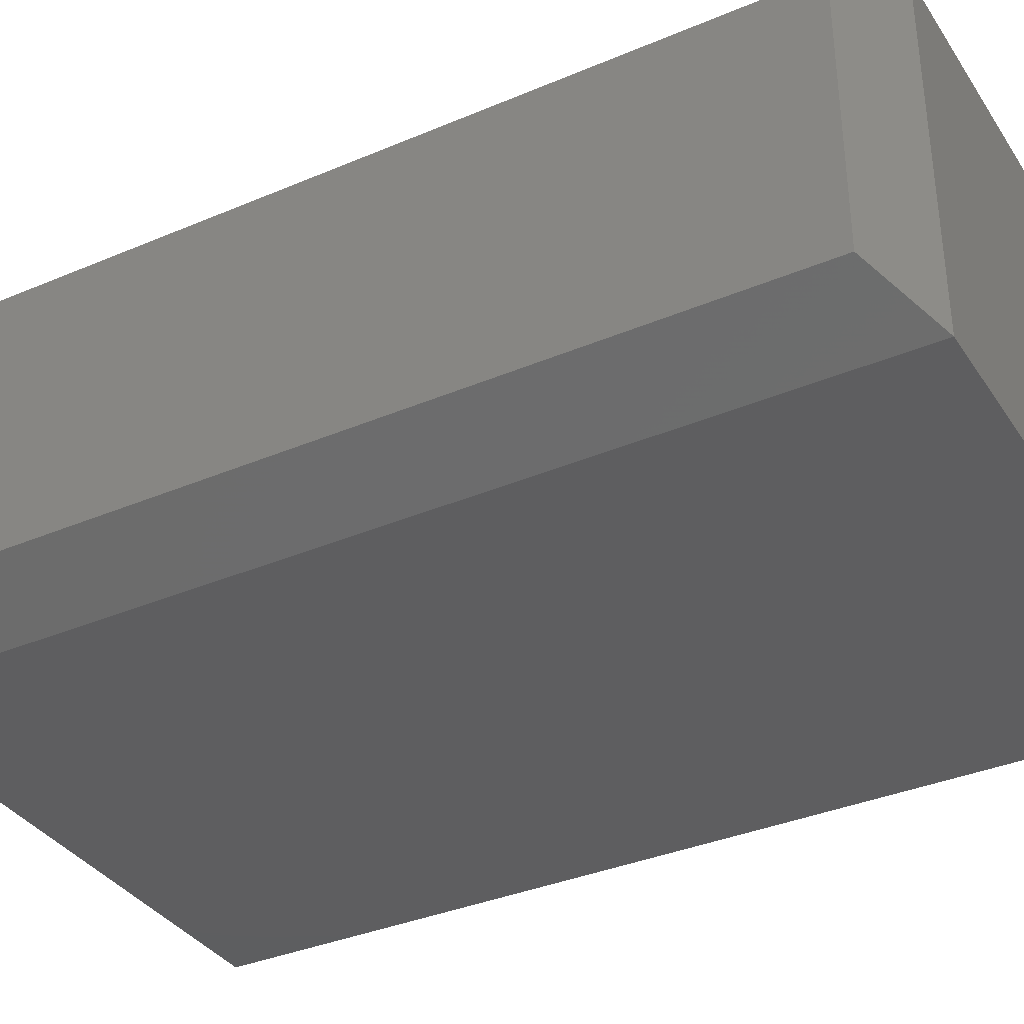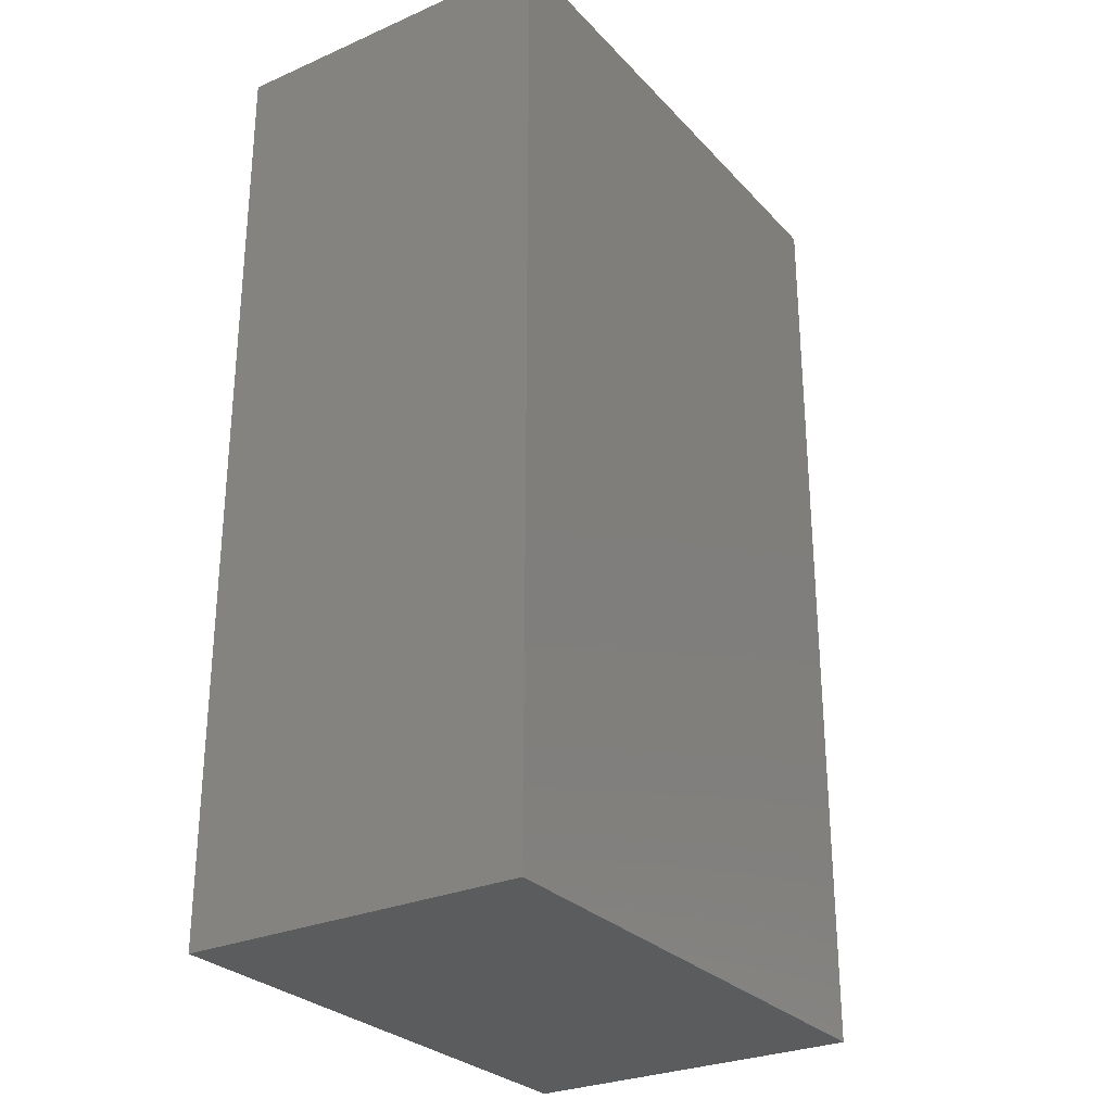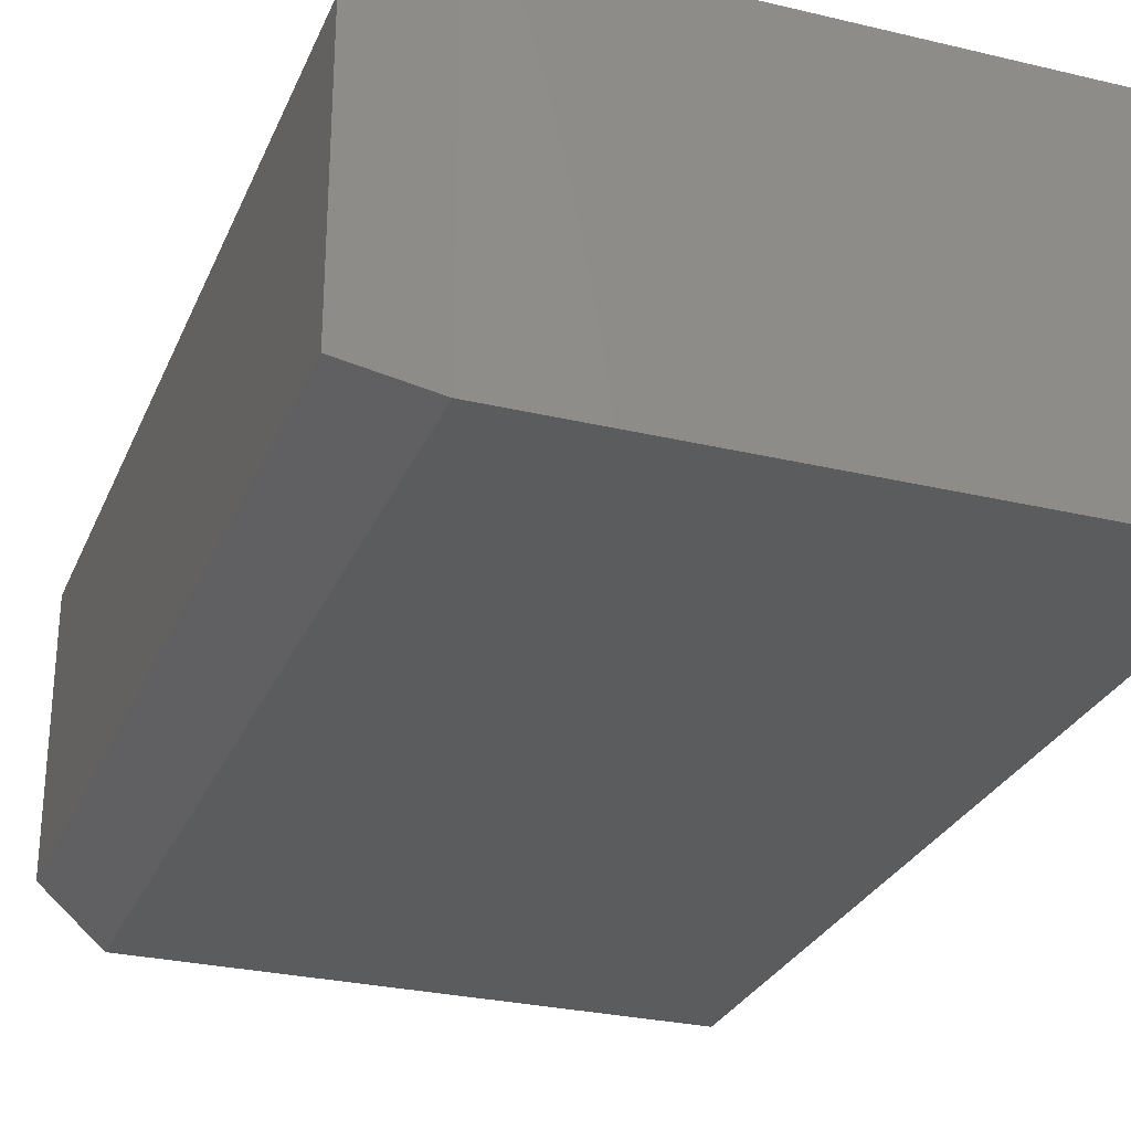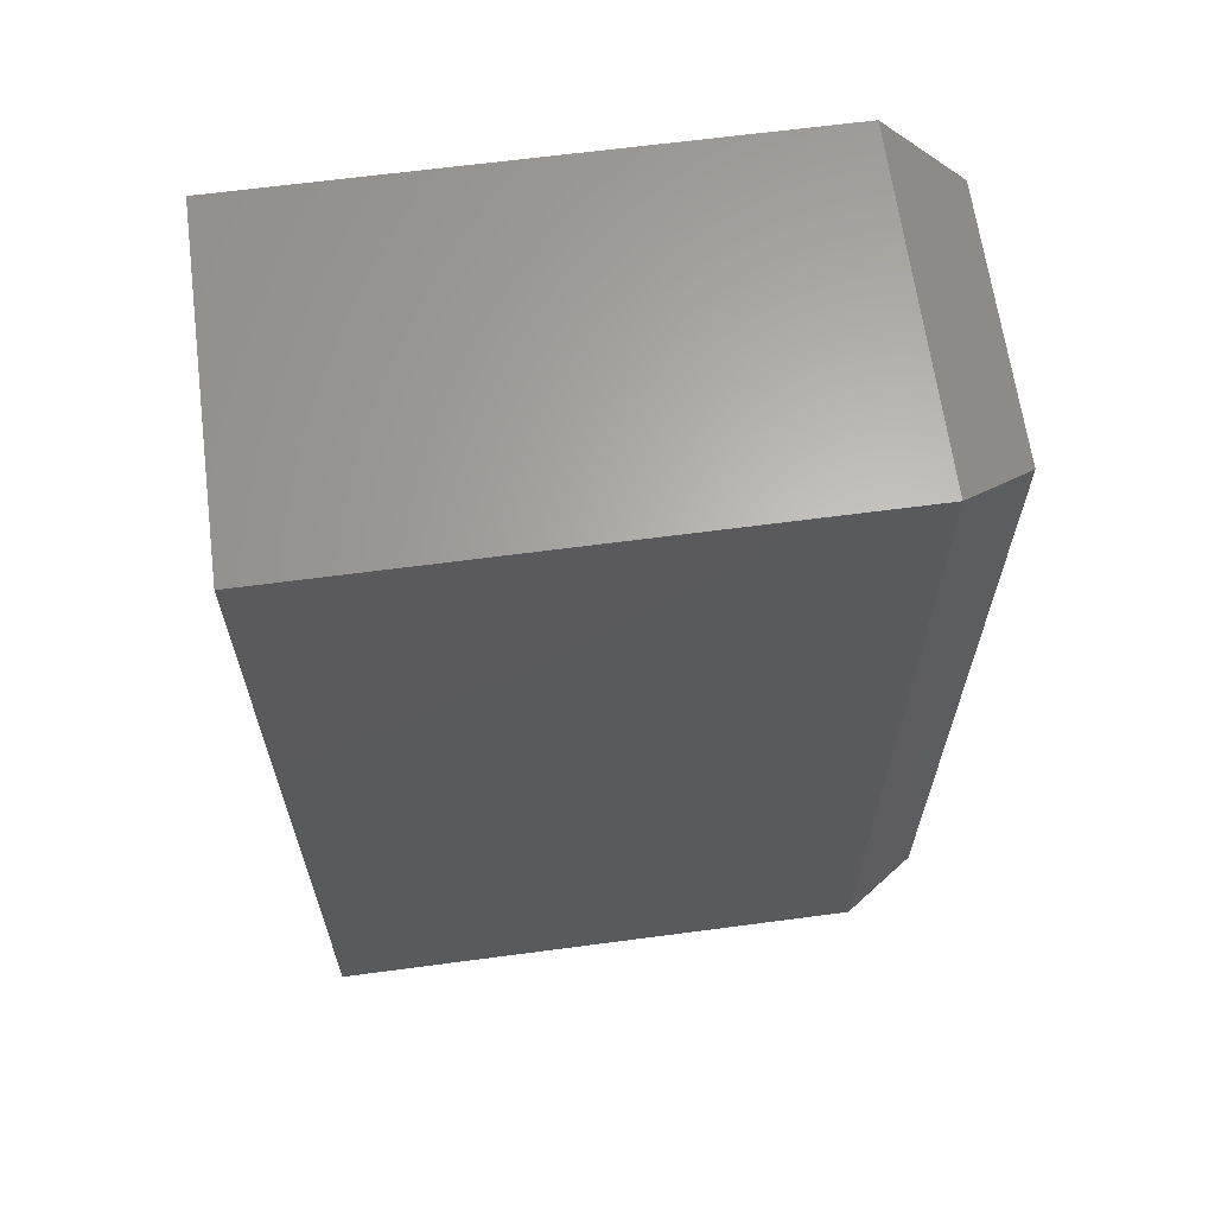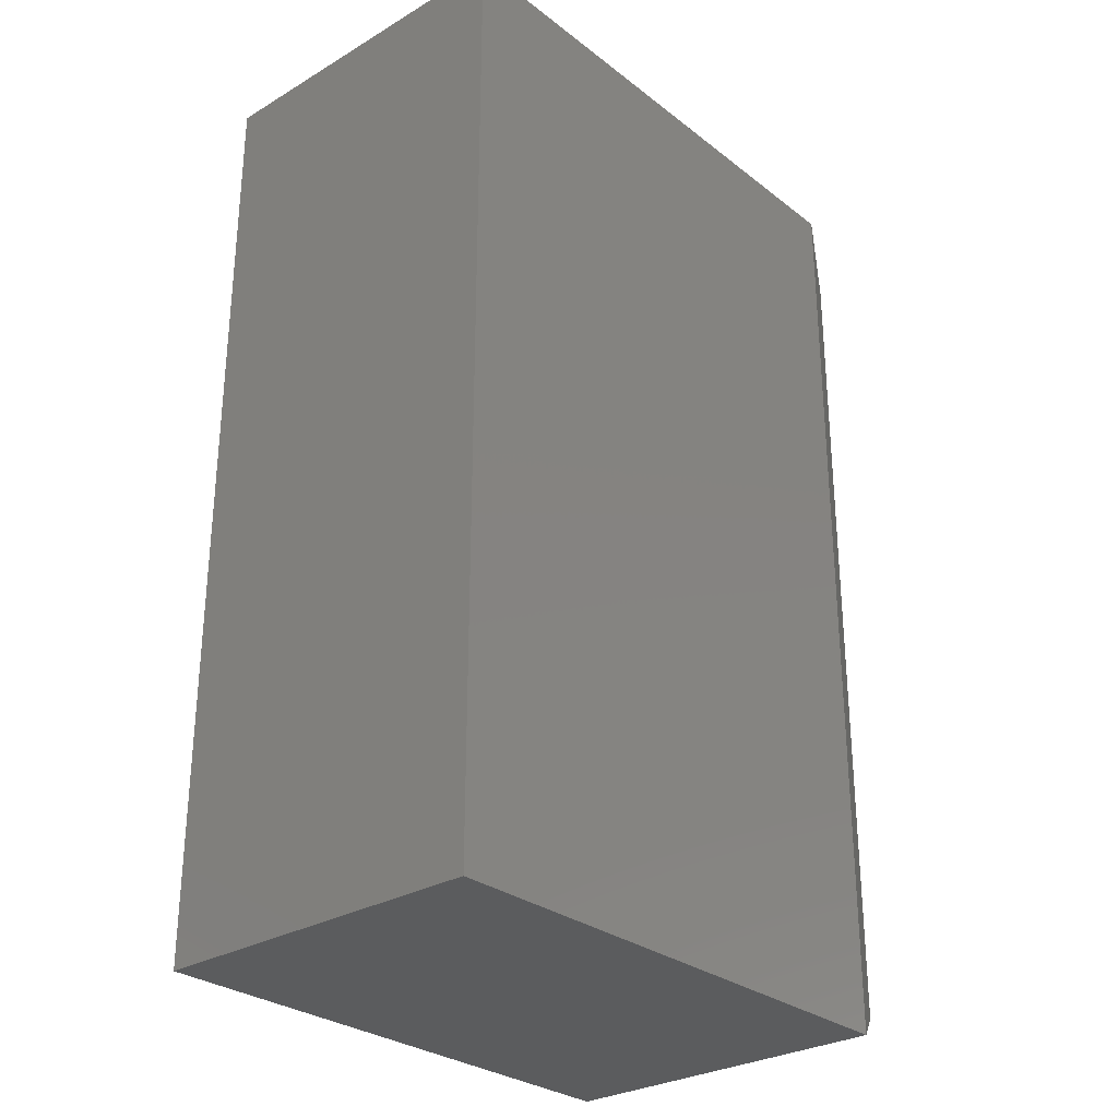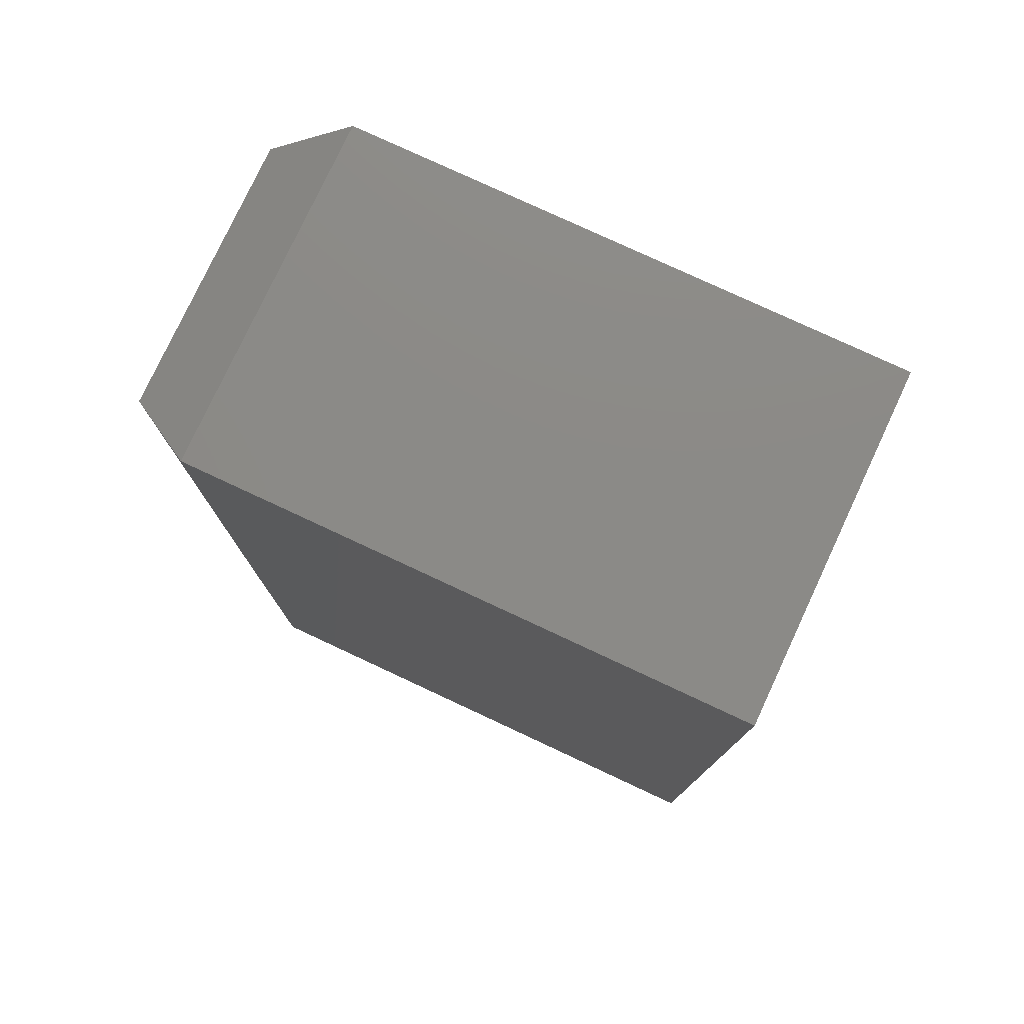
<metadata>
{"format":"stl","ext":"stl","renderer":"f3d","projection":"perspective","resolution":1024,"background":"white","views":[{"elev":-35.8,"azim":-60.8,"up":"+Z"},{"elev":-28.2,"azim":123.4,"up":"+Y"},{"elev":-28.2,"azim":-19.8,"up":"+Z"},{"elev":64.5,"azim":172.4,"up":"+Y"},{"elev":-29.0,"azim":131.3,"up":"+Y"},{"elev":78.0,"azim":25.0,"up":"+Y"}]}
</metadata>
<code>
# stl→obj: 12 verts, 20 faces
v -0.3828 -0.75 -0.5469
v -0.3828 0.75 -0.5469
v 0.4868 -0.75 -0.5469
v 0.4868 0.75 -0.5469
v -0.3828 -0.75 0
v 0.4868 -0.75 0
v -0.3828 0.75 -1.388e-17
v 0.4868 0.75 0
v -0.4922 0.6875 -0.4844
v -0.4922 -0.6875 -0.4844
v -0.4922 0.6875 -0.0625
v -0.4922 -0.6875 -0.0625
f 1 2 3
f 3 2 4
f 5 6 7
f 7 6 8
f 9 10 11
f 11 10 12
f 4 2 8
f 8 2 7
f 1 3 5
f 5 3 6
f 7 2 11
f 11 2 9
f 7 11 5
f 5 11 12
f 1 5 10
f 10 5 12
f 2 1 9
f 9 1 10
f 3 4 6
f 6 4 8

</code>
